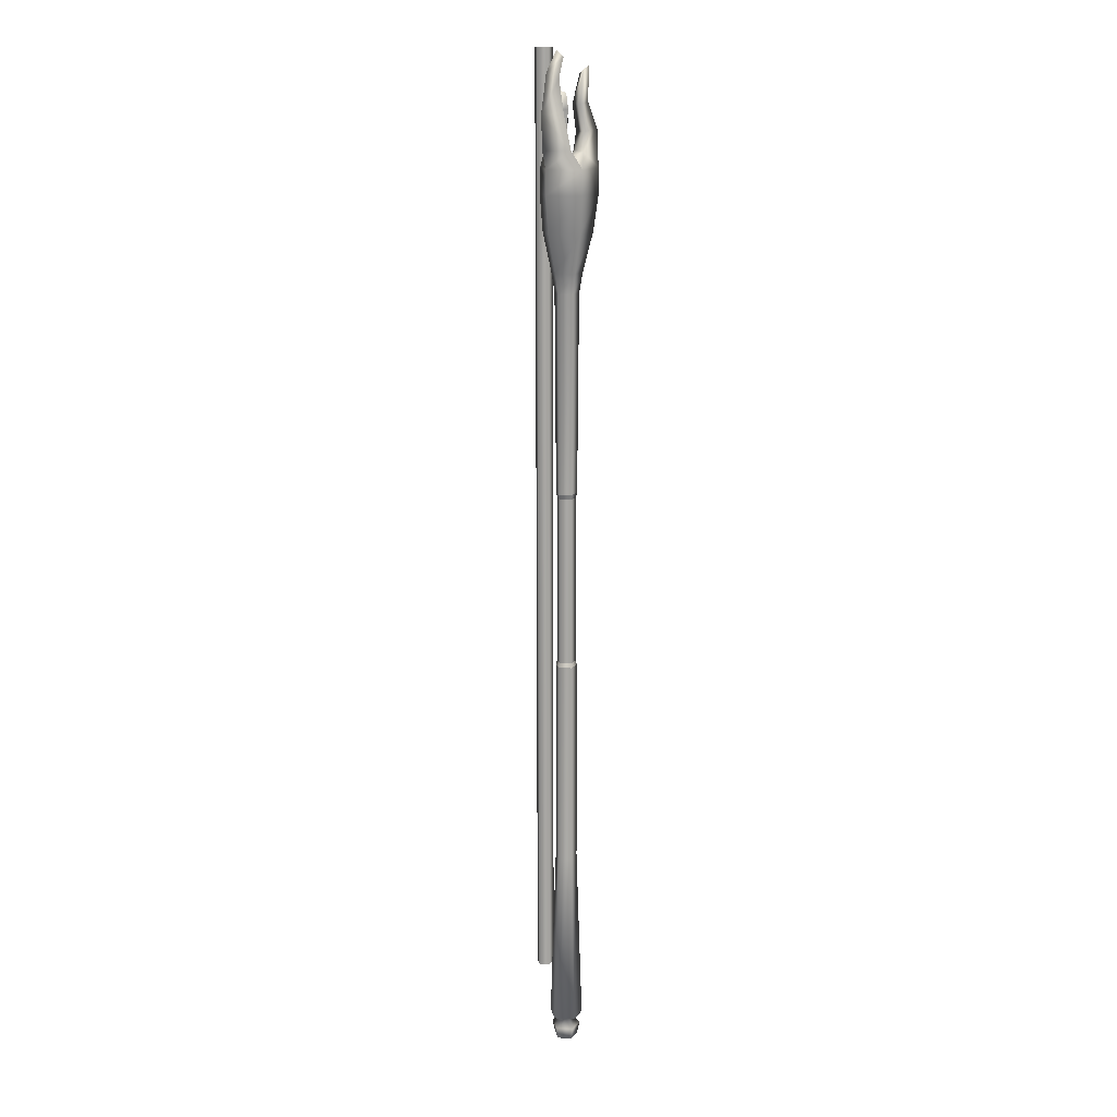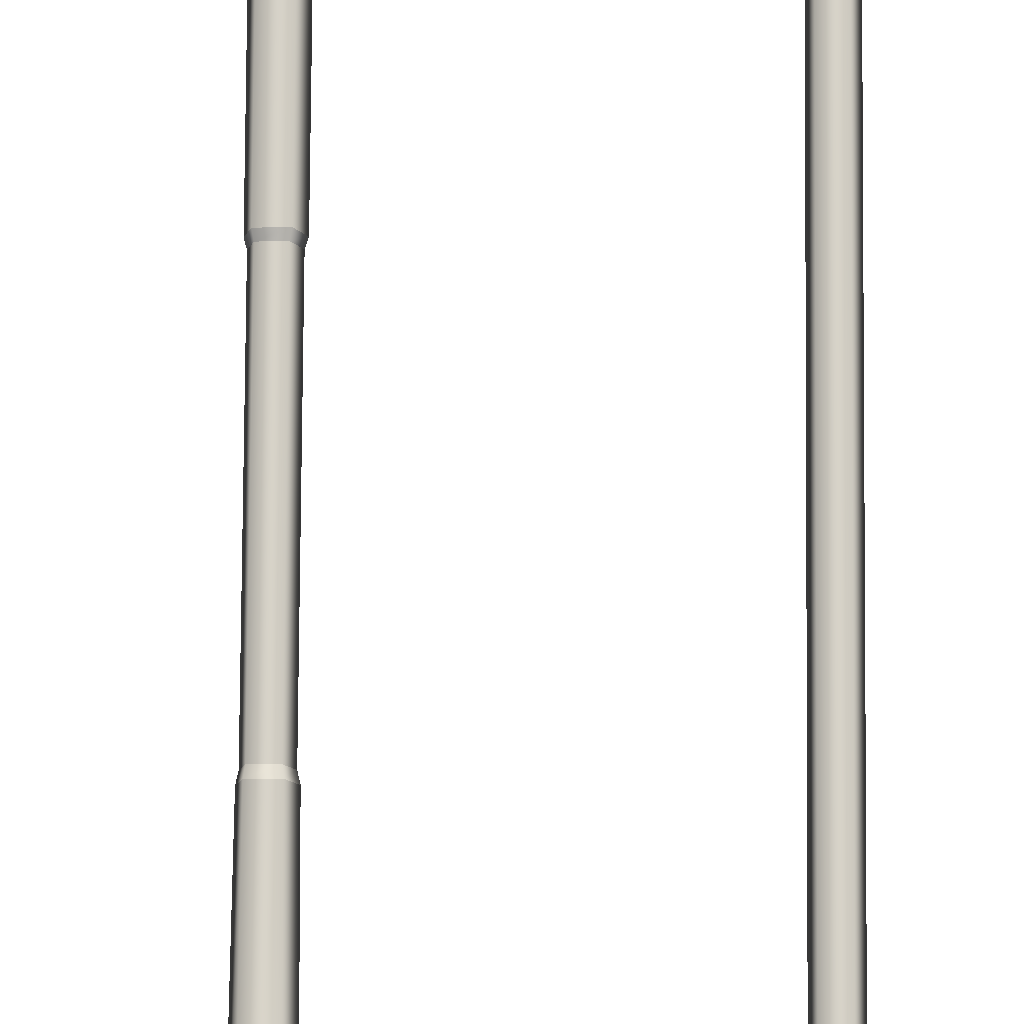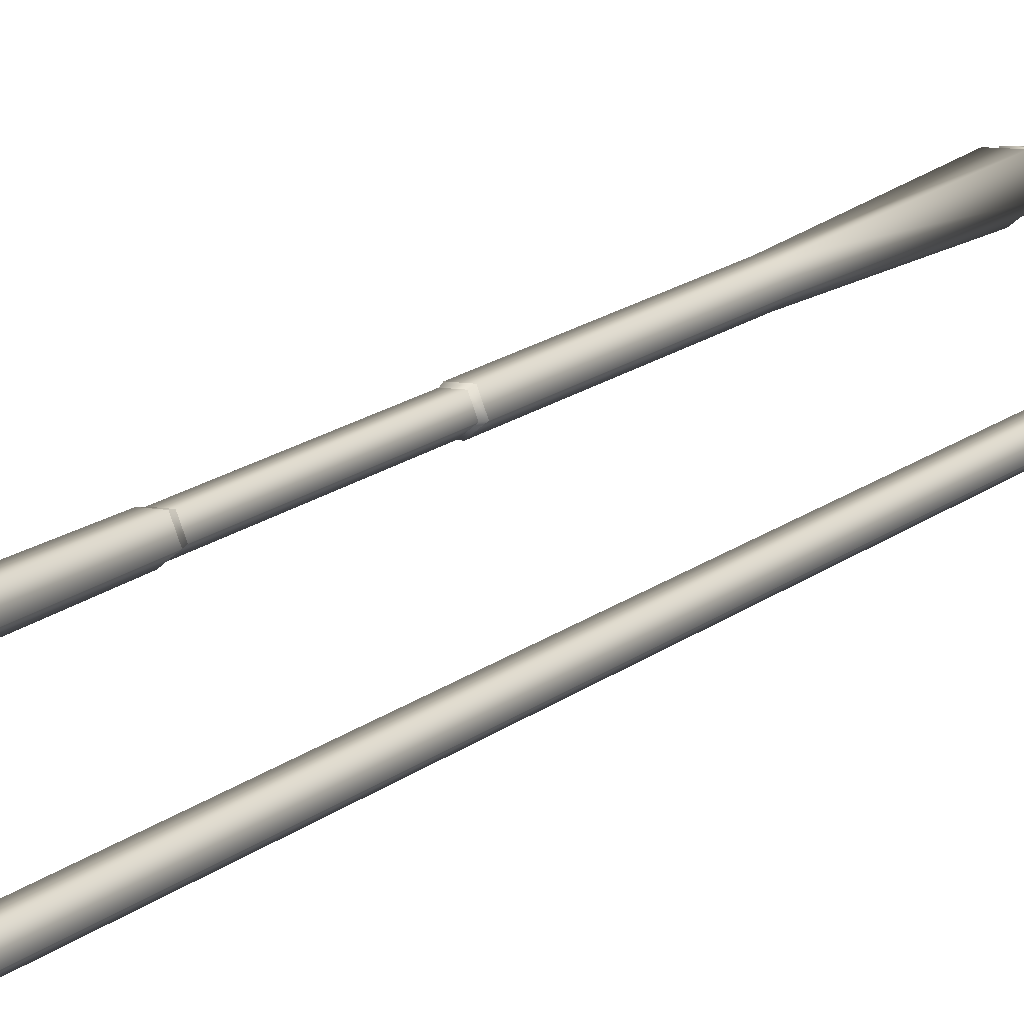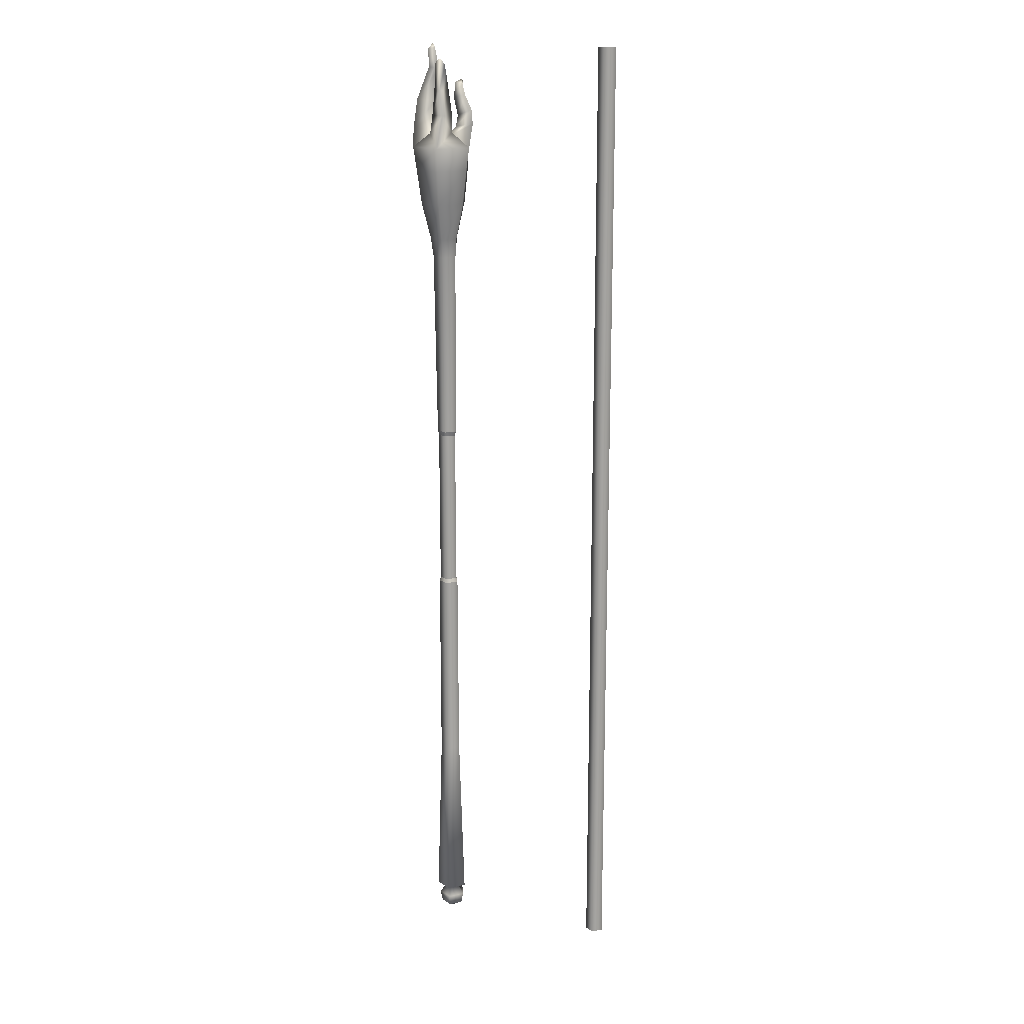
<metadata>
{"format":"obj","ext":"obj","renderer":"f3d","projection":"perspective","resolution":1024,"background":"white","views":[{"elev":15.7,"azim":82.7,"up":"+Y"},{"elev":77.9,"azim":-179.6,"up":"+Z"},{"elev":16.2,"azim":-147.8,"up":"+Z"},{"elev":17.2,"azim":-162.1,"up":"+Y"}]}
</metadata>
<code>
g default
v -0.1272 19.86 -2.124
v 2.174 19.88 -0.7168
v 1.549 19.88 1.909
v -1.142 19.86 2.124
v -2.178 19.85 -0.3686
v 1.052 -20.86 -0.2482
v -0.1272 -19.89 -2.124
v 1.549 -19.87 1.909
v -1.142 -19.89 2.124
v -2.178 -19.9 -0.3686
v 2.178 -19.87 -0.7159
v 2.178 -120 -0.716
v -0.1272 -120 -2.124
v 1.549 -120 1.909
v -1.142 -120 2.124
v -2.178 -120 -0.3686
v -0.1273 120 -2.124
v 2.174 120 -0.7168
v 1.549 120 1.909
v -1.142 120 2.124
v -2.178 120 -0.3686
g BatonFBXASC032Magie
f 2 11 1
f 7 1 11
f 3 8 2
f 11 2 8
f 4 9 3
f 8 3 9
f 5 10 4
f 9 4 10
f 1 7 5
f 10 5 7
f 12 13 7
f 7 11 12
f 14 12 11
f 11 8 14
f 15 14 8
f 8 9 15
f 16 15 9
f 9 10 16
f 13 16 10
f 10 7 13
f 15 16 12
f 15 12 14
f 16 13 12
f 17 18 2
f 2 1 17
f 18 19 3
f 3 2 18
f 19 20 4
f 4 3 19
f 20 21 5
f 5 4 20
f 21 17 1
f 1 5 21
f 20 19 18
f 20 18 21
f 21 18 17
g default
v 42.12 19.87 -2.124
v 44.42 19.87 -0.7168
v 43.79 19.87 1.909
v 41.1 19.87 2.124
v 40.05 19.87 -0.3686
v 43.3 -20.1 -0.2482
v 42.12 -20.03 -2.124
v 43.8 -20.03 1.909
v 41.1 -20.03 2.124
v 40.05 -20.03 -0.3686
v 44.42 -20.03 -0.7159
v 42.08 -21.04 -2.436
v 43.99 -21.04 2.162
v 40.92 -21.04 2.407
v 39.74 -21.05 -0.4349
v 44.7 -21.04 -0.8309
v 42.07 -69.8 -2.475
v 44.01 -69.8 2.193
v 40.89 -69.8 2.442
v 39.7 -69.8 -0.4432
v 44.74 -69.8 -0.8452
v 42.04 -112.6 -3.89
v 44.86 -112.6 3.273
v 40.08 -112.6 3.655
v 38.34 -112.6 -0.7725
v 45.98 -112.6 -1.389
v 42.13 -113.3 -1.571
v 43.41 -113.3 1.508
v 41.36 -113.3 1.672
v 40.58 -113.4 -0.2312
v 43.89 -113.3 -0.4964
v 41.91 -115.5 -3.364
v 44.57 -115.5 2.875
v 40.41 -115.5 3.208
v 38.84 -115.5 -0.6484
v 45.55 -115.5 -1.186
v 42.3 -118.4 -2.688
v 44.12 -118.4 2.364
v 40.75 -118.4 2.633
v 39.49 -118.4 -0.4891
v 44.91 -118.4 -0.9241
v 42.26 -120 0.18
v 42.1 20.99 -2.399
v 44.67 20.99 -0.8226
v 43.97 20.99 2.118
v 40.96 20.99 2.359
v 39.78 20.99 -0.4327
v 42.07 67.23 -2.752
v 45.22 67.23 -0.9587
v 44.2 67.23 2.388
v 40.62 67.23 2.662
v 39.44 67.23 -0.515
v 41.99 71.87 -3.573
v 45.76 71.87 -1.275
v 44.55 71.87 3.013
v 40.34 71.87 3.364
v 39.12 71.87 -0.7063
v 41.79 80.8 -5.91
v 47.8 80.8 -2.172
v 46.25 80.8 4.805
v 38.81 80.8 5.15
v 37.08 80.8 -1.247
v 41.57 89.36 -7.173
v 48.95 89.36 -2.402
v 47.23 89.36 5.439
v 38.05 89.36 5.69
v 36.04 89.36 -1.372
v 41.79 95 -7.039
v 49.81 95 -2.404
v 47.71 95.05 5.491
v 37.71 95 5.445
v 35.32 95 -0.9687
v 41.94 97.07 -0.4252
v 50.65 99.23 0.2869
v 48.01 99.05 6.301
v 43.66 99.53 1.119
v 50.1 106.4 1.742
v 48.08 106.9 6.514
v 45.49 106.2 2.587
v 47.14 114.4 2.491
v 46.04 115.6 5.155
v 44.61 114.1 3.208
v 46.83 119 1.455
v 46.1 120.3 2.908
v 45.27 119.1 2.132
v 36.52 100.7 3.913
v 34.5 100.9 -0.4825
v 39.2 100.1 0.1126
v 36.38 104.1 2.443
v 34.57 104.4 -1.136
v 38.58 102.9 -0.1817
v 37.75 107.6 2.469
v 36.39 108 -0.7508
v 39.45 107.4 -0.5646
v 38.1 111.8 2.112
v 37.24 110.6 -0.3375
v 39.08 111 -0.159
v 44.85 98.62 -3.194
v 39.62 98.77 -1.772
v 42.15 98.81 -1.742
v 40.22 103.2 -6.943
v 44.02 103 -3.779
v 39.28 102.7 -2.28
v 41.73 109.1 -4.674
v 43.79 108.8 -2.75
v 40.46 108.8 -1.345
v 41.36 116.9 -4.846
v 43.17 116.1 -3.311
v 40.86 115.4 -2.932
v 40.86 115.4 -2.932
g BatonFBXASC032Magie01
f 23 32 22
f 28 22 32
f 24 29 23
f 32 23 29
f 25 30 24
f 29 24 30
f 26 31 25
f 30 25 31
f 22 28 26
f 31 26 28
f 106 105 104
f 92 91 94
f 131 129 128
f 28 32 37
f 37 33 28
f 32 29 34
f 34 37 32
f 29 30 35
f 35 34 29
f 30 31 36
f 36 35 30
f 31 28 33
f 33 36 31
f 35 36 41
f 41 40 35
f 37 34 39
f 39 42 37
f 34 35 40
f 40 39 34
f 36 33 38
f 38 41 36
f 33 37 42
f 42 38 33
f 40 41 46
f 46 45 40
f 42 39 44
f 44 47 42
f 39 40 45
f 45 44 39
f 41 38 43
f 43 46 41
f 38 42 47
f 47 43 38
f 45 46 51
f 51 50 45
f 47 44 49
f 49 52 47
f 44 45 50
f 50 49 44
f 46 43 48
f 48 51 46
f 43 47 52
f 52 48 43
f 50 51 56
f 56 55 50
f 52 49 54
f 54 57 52
f 49 50 55
f 55 54 49
f 51 48 53
f 53 56 51
f 48 52 57
f 57 53 48
f 55 56 61
f 61 60 55
f 57 54 59
f 59 62 57
f 54 55 60
f 60 59 54
f 56 53 58
f 58 61 56
f 53 57 62
f 62 58 53
f 60 61 63
f 62 59 63
f 59 60 63
f 61 58 63
f 58 62 63
f 23 22 64
f 64 65 23
f 24 23 65
f 65 66 24
f 25 24 66
f 66 67 25
f 26 25 67
f 67 68 26
f 22 26 68
f 68 64 22
f 67 66 71
f 71 72 67
f 66 65 70
f 70 71 66
f 68 67 72
f 72 73 68
f 65 64 69
f 69 70 65
f 64 68 73
f 73 69 64
f 72 71 76
f 76 77 72
f 71 70 75
f 75 76 71
f 73 72 77
f 77 78 73
f 70 69 74
f 74 75 70
f 69 73 78
f 78 74 69
f 77 76 81
f 81 82 77
f 76 75 80
f 80 81 76
f 78 77 82
f 82 83 78
f 75 74 79
f 79 80 75
f 74 78 83
f 83 79 74
f 82 81 86
f 86 87 82
f 81 80 85
f 85 86 81
f 83 82 87
f 87 88 83
f 80 79 84
f 84 85 80
f 79 83 88
f 88 84 79
f 87 86 91
f 91 92 87
f 86 85 90
f 90 91 86
f 88 87 92
f 92 93 88
f 85 84 89
f 89 90 85
f 84 88 93
f 93 89 84
f 130 131 128
f 116 118 117
f 91 90 95
f 95 96 91
f 90 94 97
f 97 95 90
f 97 96 99
f 99 100 97
f 99 95 98
f 95 99 96
f 95 97 100
f 100 98 95
f 100 99 102
f 102 103 100
f 99 98 101
f 101 102 99
f 98 100 103
f 103 101 98
f 106 102 105
f 102 106 103
f 102 101 104
f 104 105 102
f 101 103 106
f 106 104 101
f 92 94 109
f 109 107 92
f 93 92 107
f 107 108 93
f 94 93 108
f 108 109 94
f 107 109 112
f 112 110 107
f 109 108 111
f 111 112 109
f 108 107 110
f 110 111 108
f 110 112 115
f 115 113 110
f 112 111 114
f 114 115 112
f 111 110 113
f 113 114 111
f 113 115 118
f 118 116 113
f 115 114 117
f 117 118 115
f 117 113 116
f 113 117 114
f 94 90 119
f 119 121 94
f 89 119 90
f 89 93 120
f 120 94 121
f 94 120 93
f 121 119 123
f 123 124 121
f 119 89 122
f 122 123 119
f 120 121 124
f 122 120 124
f 120 122 89
f 124 123 126
f 126 127 124
f 123 122 125
f 125 126 123
f 122 124 127
f 127 125 122
f 127 126 129
f 129 131 127
f 126 125 128
f 128 129 126
f 131 130 127
f 125 127 130
f 130 128 125
f 96 97 94
f 96 94 91

</code>
